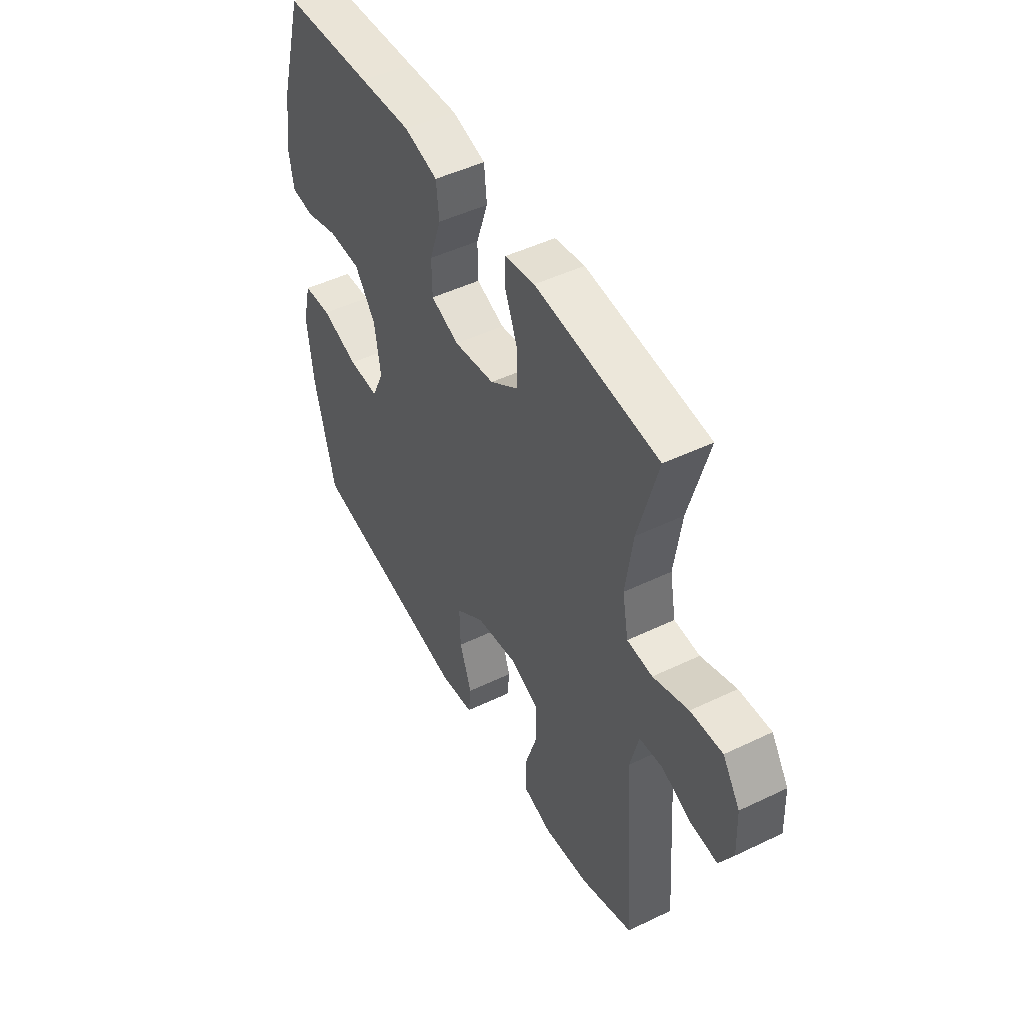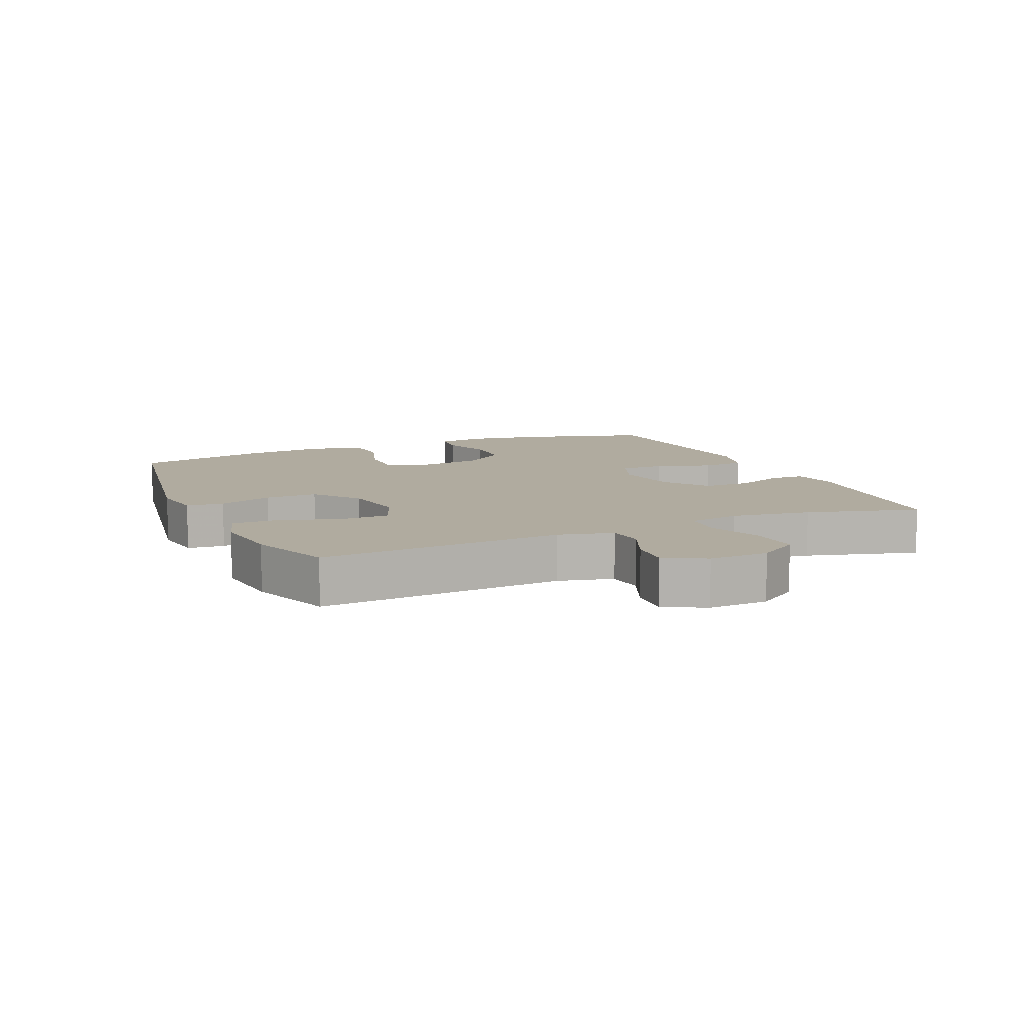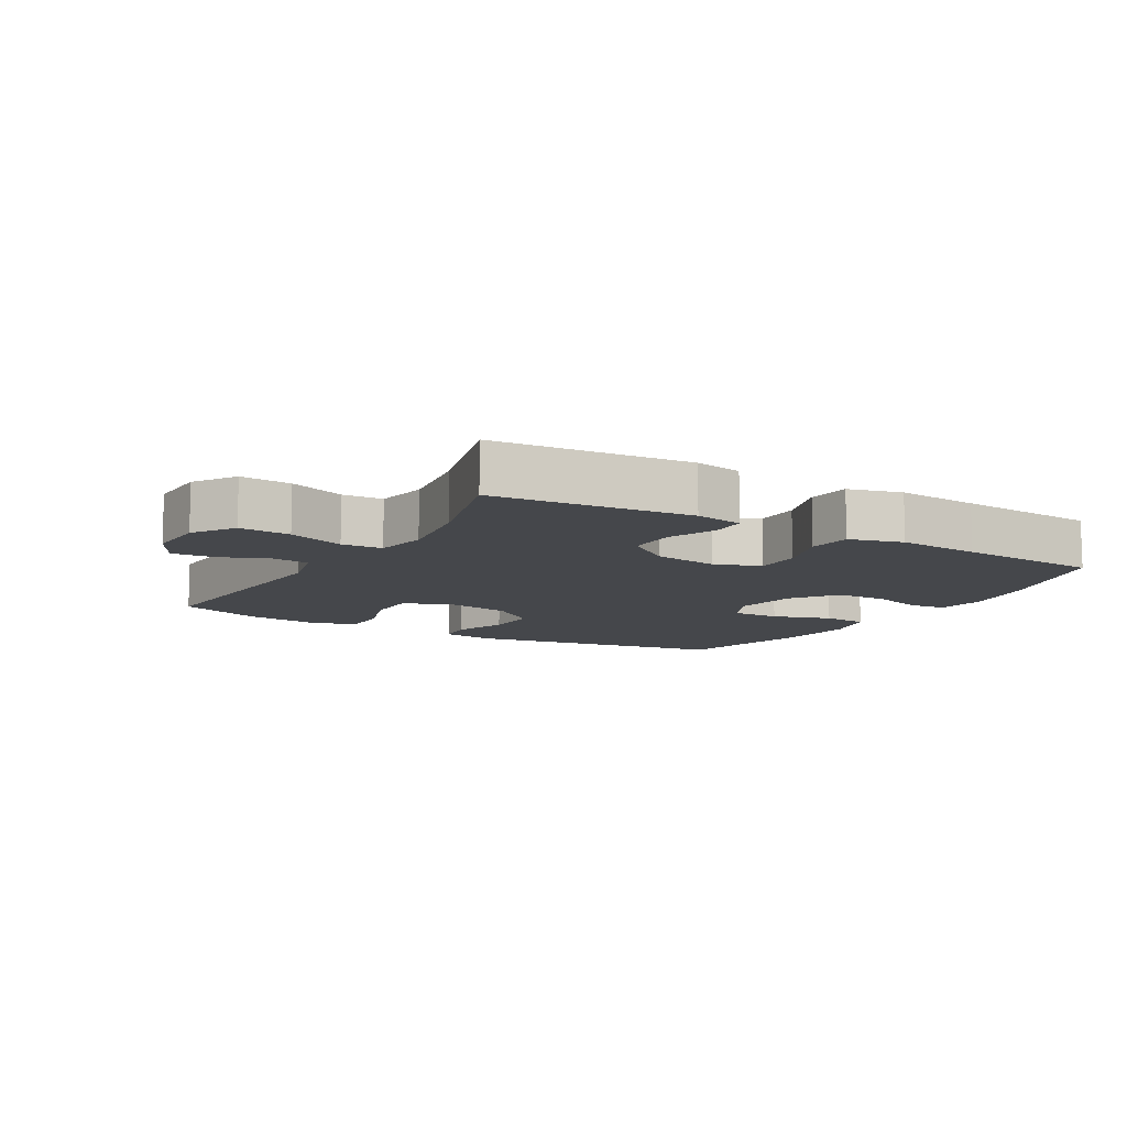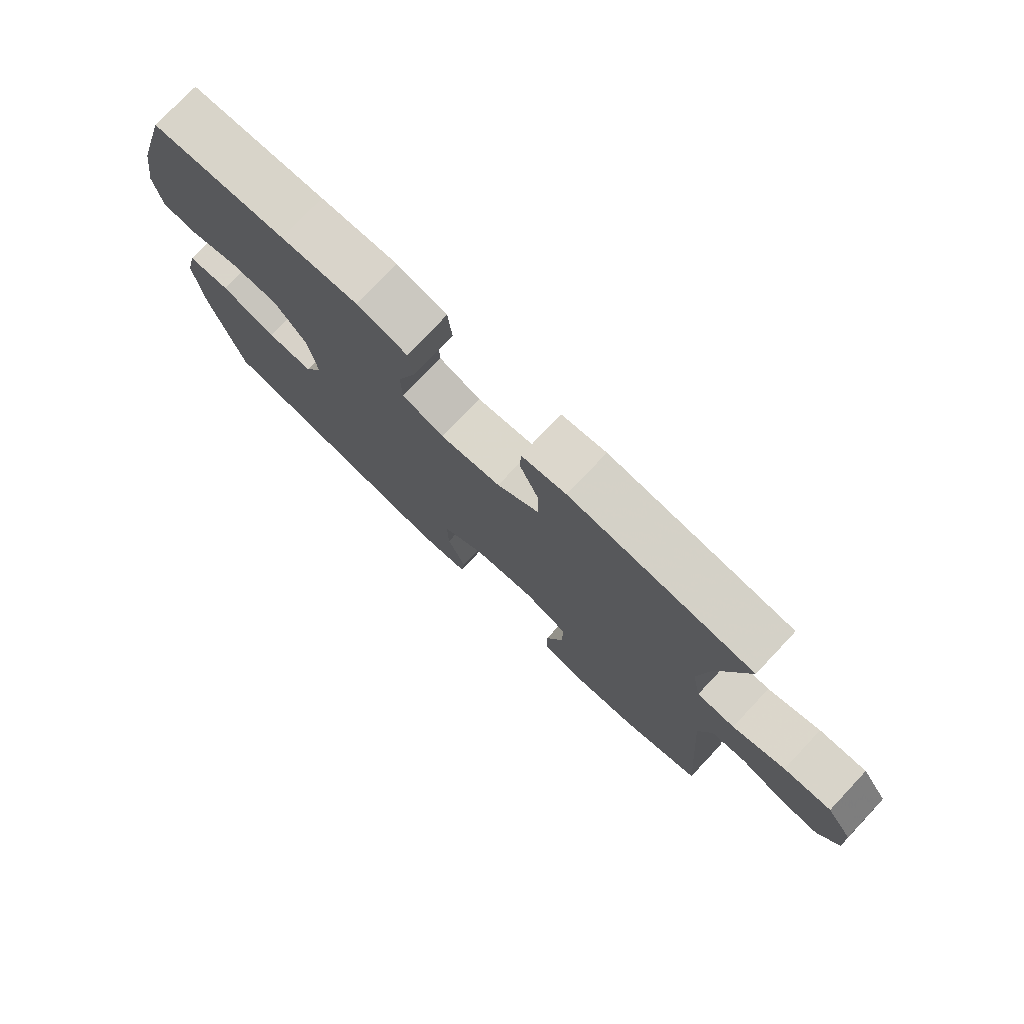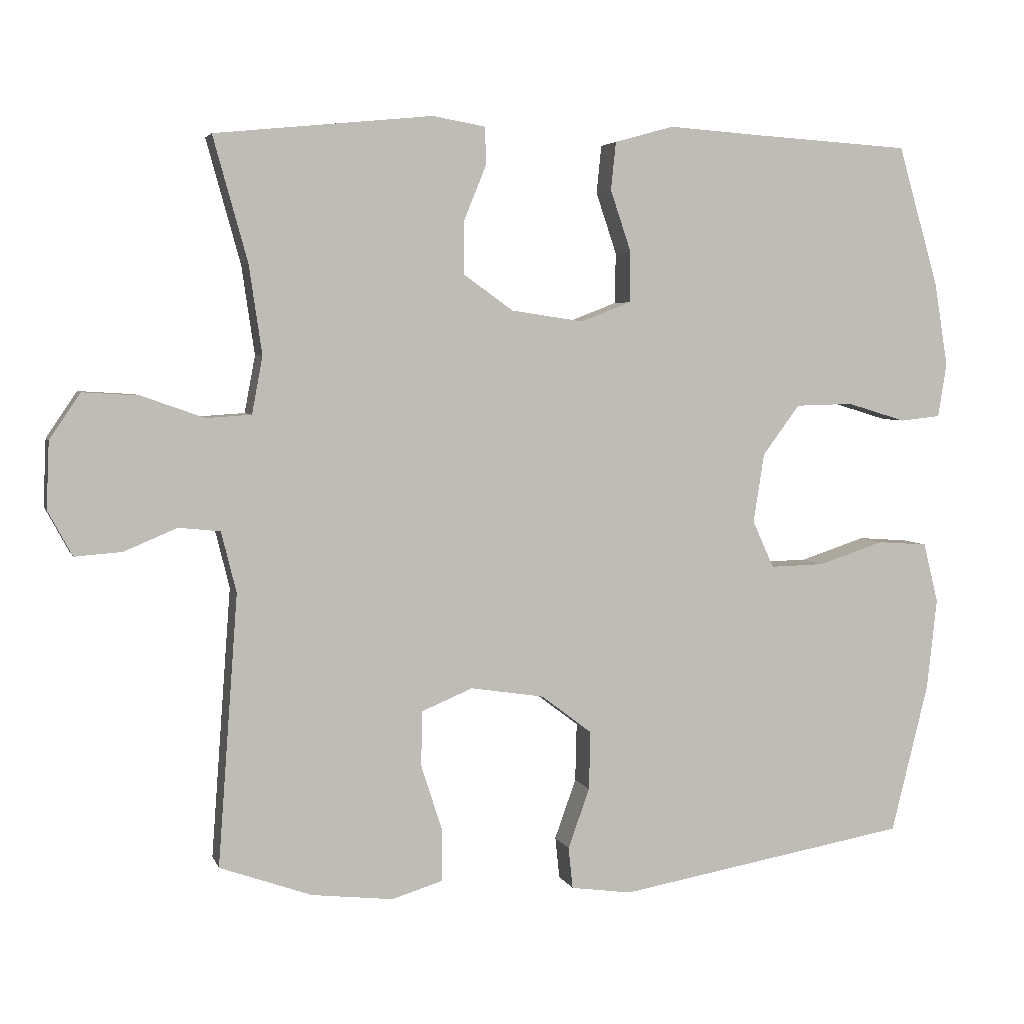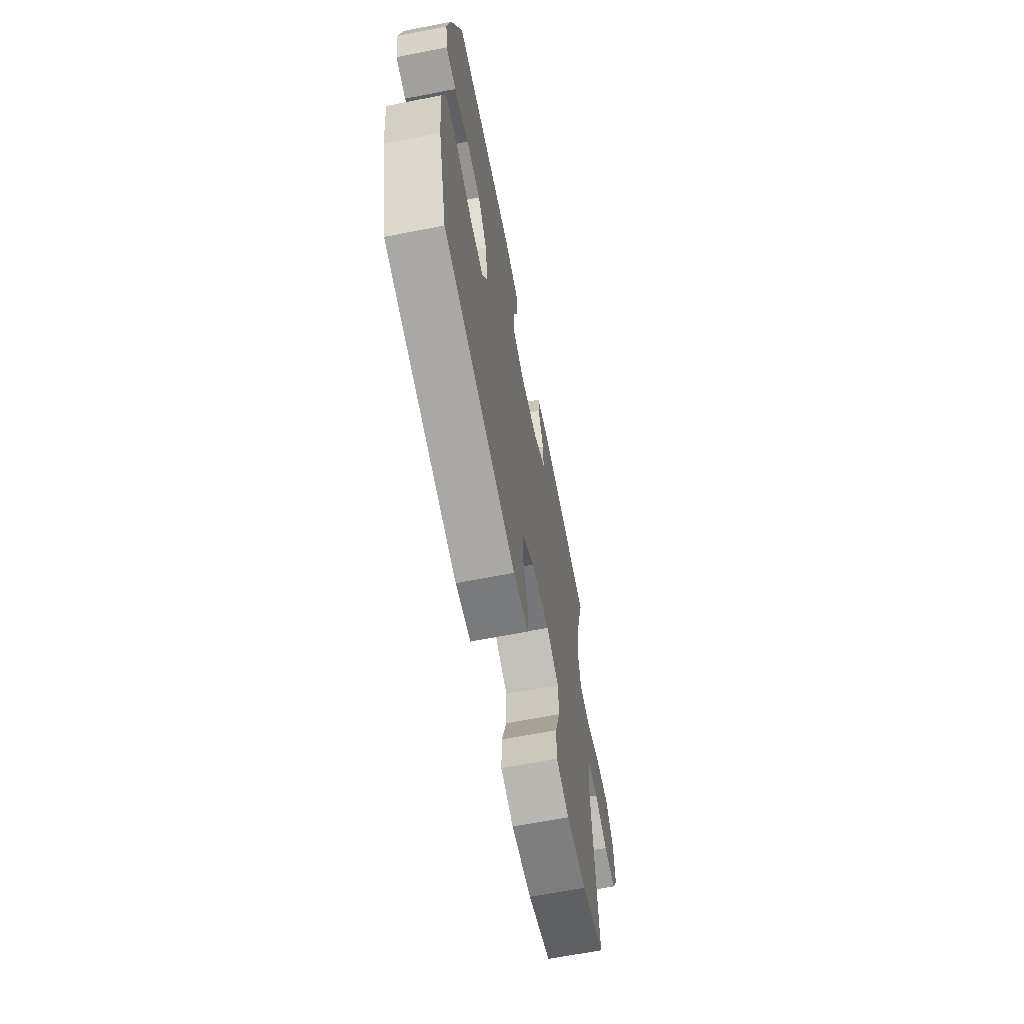
<metadata>
{"format":"obj","ext":"obj","renderer":"f3d","projection":"perspective","resolution":1024,"background":"white","views":[{"elev":48.2,"azim":-118.3,"up":"+Z"},{"elev":9.7,"azim":-113.6,"up":"+Y"},{"elev":-10.3,"azim":-30.4,"up":"+Y"},{"elev":76.7,"azim":-136.6,"up":"+Z"},{"elev":4.4,"azim":-14.7,"up":"+Z"},{"elev":-65.8,"azim":101.1,"up":"+Z"}]}
</metadata>
<code>
v 0.5 0.07 0.5
v 0.557 0.07 0.303
v 0.576 0.07 0.187
v 0.564 0.07 0.111
v 0.507 0.07 0.105
v 0.425 0.07 0.13
v 0.344 0.07 0.128
v 0.292 0.07 0.058
v 0.277 0.07 -0.039
v 0.307 0.07 -0.105
v 0.383 0.07 -0.103
v 0.475 0.07 -0.073
v 0.545 0.07 -0.078
v 0.566 0.07 -0.162
v 0.552 0.07 -0.29
v 0.5 0.07 -0.5
v 0.091 0.07 -0.571
v 0.006 0.07 -0.559
v 0 0.07 -0.501
v 0.03 0.07 -0.417
v 0.032 0.07 -0.335
v -0.039 0.07 -0.281
v -0.142 0.07 -0.265
v -0.214 0.07 -0.295
v -0.215 0.07 -0.372
v -0.185 0.07 -0.466
v -0.185 0.07 -0.537
v -0.257 0.07 -0.559
v -0.371 0.07 -0.546
v -0.5 0.07 -0.5
v -0.472 0.07 -0.121
v -0.493 0.07 -0.036
v -0.551 0.07 -0.03
v -0.625 0.07 -0.061
v -0.691 0.07 -0.066
v -0.725 0.07 -0.003
v -0.721 0.07 0.09
v -0.678 0.07 0.154
v -0.599 0.07 0.149
v -0.512 0.07 0.118
v -0.449 0.07 0.122
v -0.434 0.07 0.202
v -0.452 0.07 0.326
v -0.5 0.07 0.5
v -0.196 0.07 0.53
v -0.122 0.07 0.517
v -0.121 0.07 0.464
v -0.152 0.07 0.388
v -0.153 0.07 0.314
v -0.083 0.07 0.264
v 0.018 0.07 0.249
v 0.088 0.07 0.276
v 0.089 0.07 0.347
v 0.06 0.07 0.433
v 0.067 0.07 0.5
v 0.15 0.07 0.523
v 0.278 0.07 0.514
v 0.5 0 0.5
v 0.557 0 0.303
v 0.576 0 0.187
v 0.564 0 0.111
v 0.507 0 0.105
v 0.425 0 0.13
v 0.344 0 0.128
v 0.292 0 0.058
v 0.277 0 -0.039
v 0.307 0 -0.105
v 0.383 0 -0.103
v 0.475 0 -0.073
v 0.545 0 -0.078
v 0.566 0 -0.162
v 0.552 0 -0.29
v 0.5 0 -0.5
v 0.091 0 -0.571
v 0.006 0 -0.559
v 0 0 -0.501
v 0.03 0 -0.417
v 0.032 0 -0.335
v -0.039 0 -0.281
v -0.142 0 -0.265
v -0.214 0 -0.295
v -0.215 0 -0.372
v -0.185 0 -0.466
v -0.185 0 -0.537
v -0.257 0 -0.559
v -0.371 0 -0.546
v -0.5 0 -0.5
v -0.472 0 -0.121
v -0.493 0 -0.036
v -0.551 0 -0.03
v -0.625 0 -0.061
v -0.691 0 -0.066
v -0.725 0 -0.003
v -0.721 0 0.09
v -0.678 0 0.154
v -0.599 0 0.149
v -0.512 0 0.118
v -0.449 0 0.122
v -0.434 0 0.202
v -0.452 0 0.326
v -0.5 0 0.5
v -0.196 0 0.53
v -0.122 0 0.517
v -0.121 0 0.464
v -0.152 0 0.388
v -0.153 0 0.314
v -0.083 0 0.264
v 0.018 0 0.249
v 0.088 0 0.276
v 0.089 0 0.347
v 0.06 0 0.433
v 0.067 0 0.5
v 0.15 0 0.523
v 0.278 0 0.514
f 54 55 56 57
f 53 54 57 1
f 52 53 1 2
f 51 52 2 3
f 45 46 47 48
f 43 44 45 48
f 42 43 48 49
f 41 42 49 50
f 37 38 39 40
f 37 40 41
f 36 37 41
f 33 34 35 36
f 32 33 36 41
f 31 32 41 50
f 25 26 27 28
f 24 25 28 29
f 17 18 19 20
f 17 20 21
f 16 17 21
f 15 16 21 22
f 11 12 13 14
f 10 11 14 15
f 3 4 5 6
f 51 3 6 7
f 50 51 7 8
f 31 50 8 9
f 24 29 30 31
f 23 24 31 9
f 10 15 22 23
f 9 10 23
f 114 113 112 111
f 58 114 111 110
f 59 58 110 109
f 60 59 109 108
f 105 104 103 102
f 105 102 101 100
f 106 105 100 99
f 107 106 99 98
f 97 96 95 94
f 98 97 94
f 98 94 93
f 93 92 91 90
f 98 93 90 89
f 107 98 89 88
f 85 84 83 82
f 86 85 82 81
f 77 76 75 74
f 78 77 74
f 78 74 73
f 79 78 73 72
f 71 70 69 68
f 72 71 68 67
f 63 62 61 60
f 64 63 60 108
f 65 64 108 107
f 66 65 107 88
f 88 87 86 81
f 66 88 81 80
f 80 79 72 67
f 80 67 66
f 1 58 59 2
f 2 59 60 3
f 3 60 61 4
f 4 61 62 5
f 5 62 63 6
f 6 63 64 7
f 7 64 65 8
f 8 65 66 9
f 9 66 67 10
f 10 67 68 11
f 11 68 69 12
f 12 69 70 13
f 13 70 71 14
f 14 71 72 15
f 15 72 73 16
f 16 73 74 17
f 17 74 75 18
f 18 75 76 19
f 19 76 77 20
f 20 77 78 21
f 21 78 79 22
f 22 79 80 23
f 23 80 81 24
f 24 81 82 25
f 25 82 83 26
f 26 83 84 27
f 27 84 85 28
f 28 85 86 29
f 29 86 87 30
f 30 87 88 31
f 31 88 89 32
f 32 89 90 33
f 33 90 91 34
f 34 91 92 35
f 35 92 93 36
f 36 93 94 37
f 37 94 95 38
f 38 95 96 39
f 39 96 97 40
f 40 97 98 41
f 41 98 99 42
f 42 99 100 43
f 43 100 101 44
f 44 101 102 45
f 45 102 103 46
f 46 103 104 47
f 47 104 105 48
f 48 105 106 49
f 49 106 107 50
f 50 107 108 51
f 51 108 109 52
f 52 109 110 53
f 53 110 111 54
f 54 111 112 55
f 55 112 113 56
f 56 113 114 57
f 57 114 58 1

</code>
